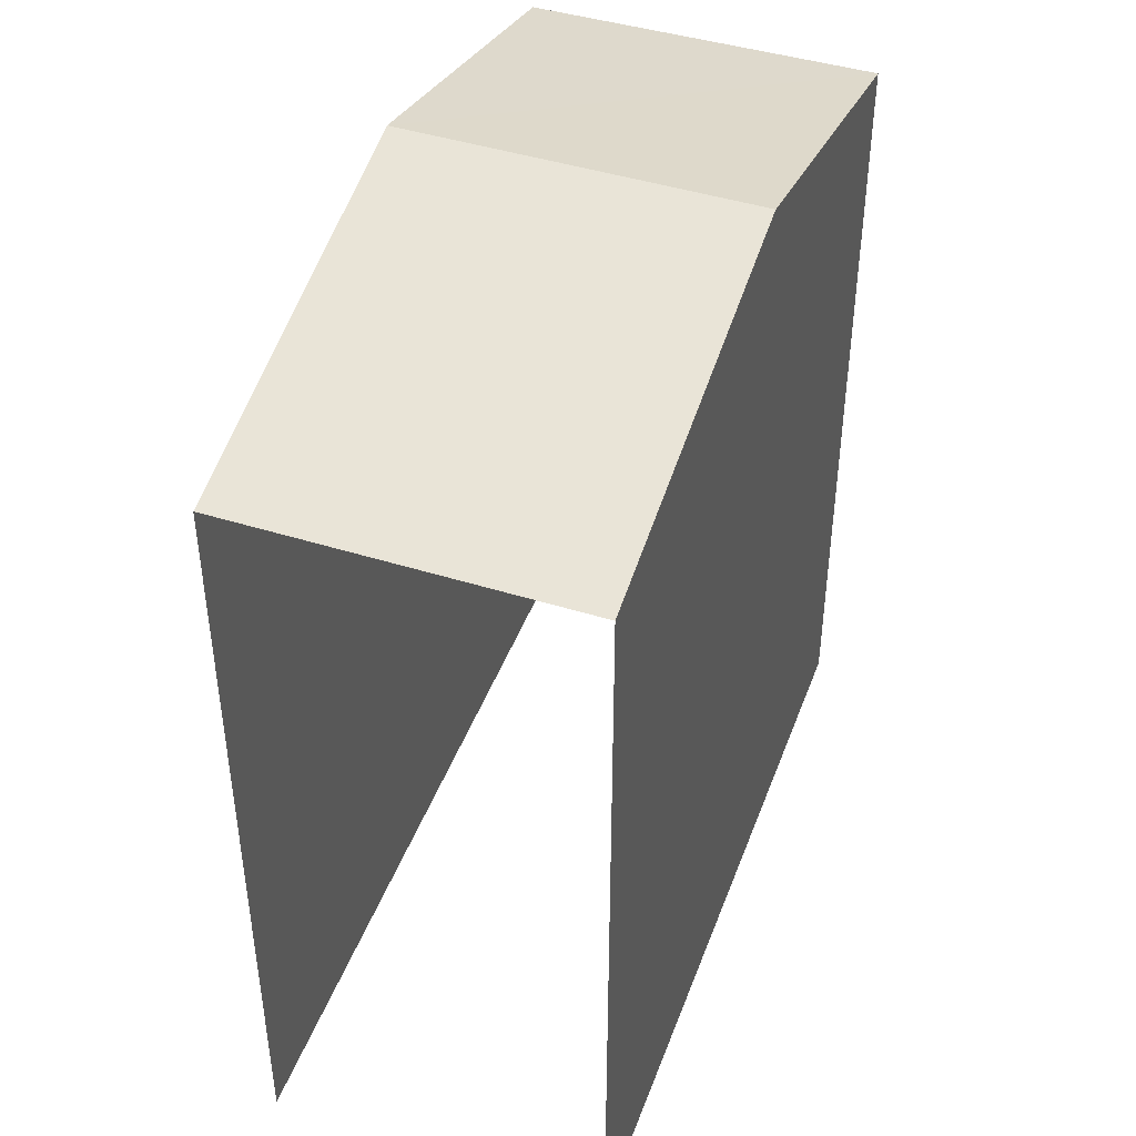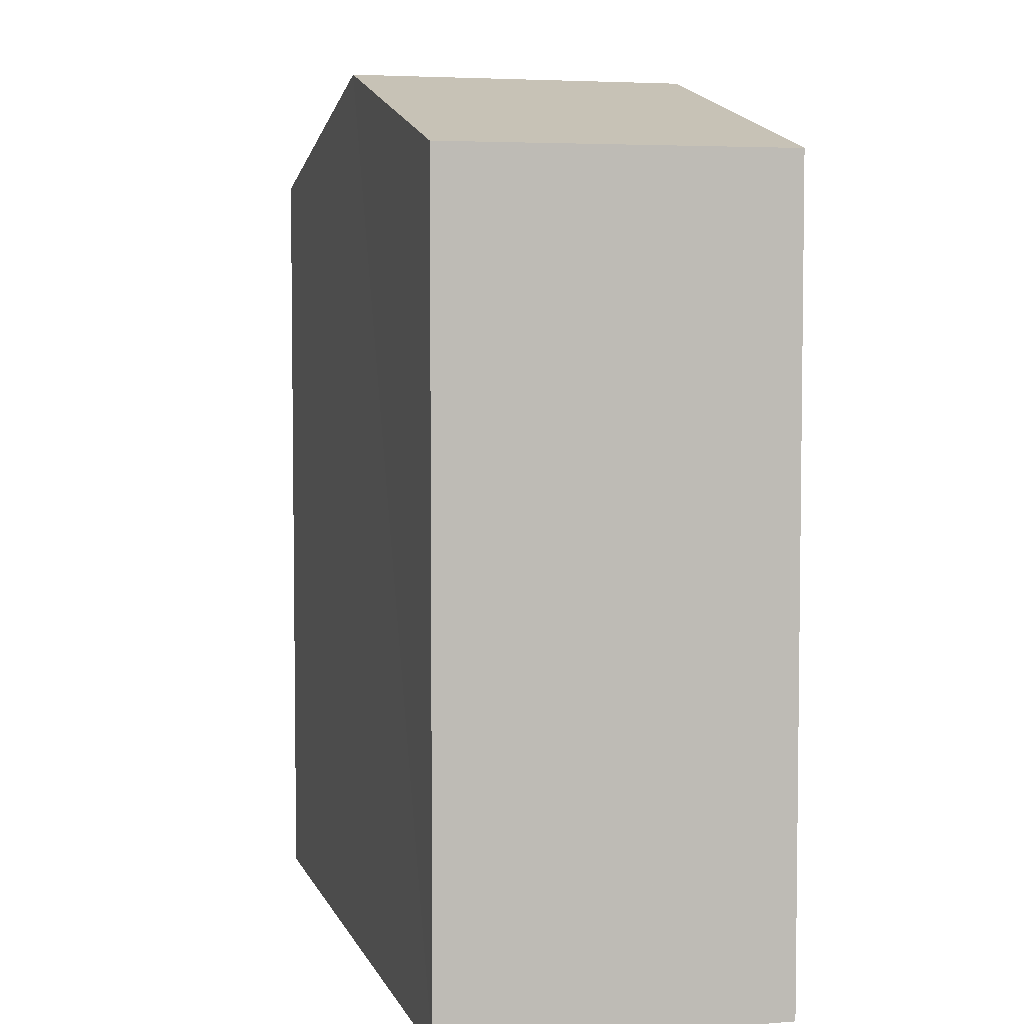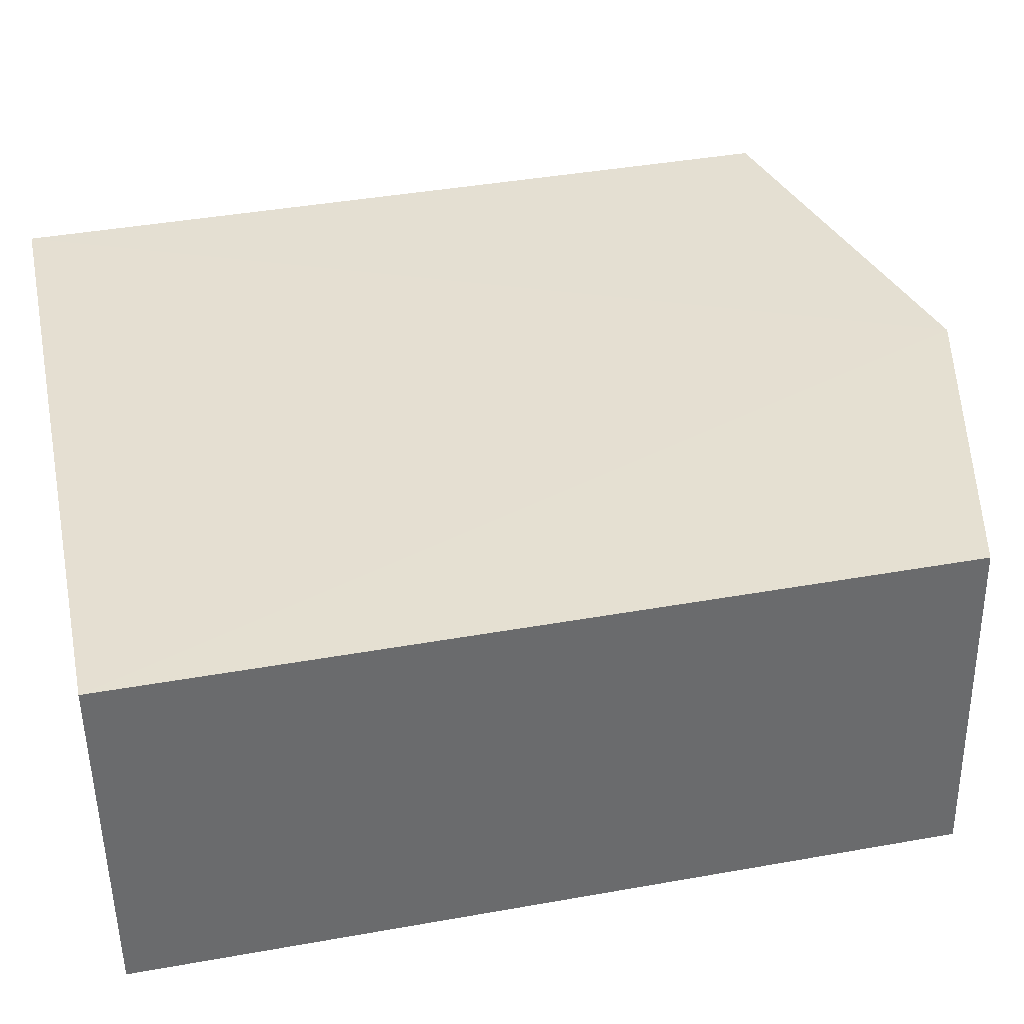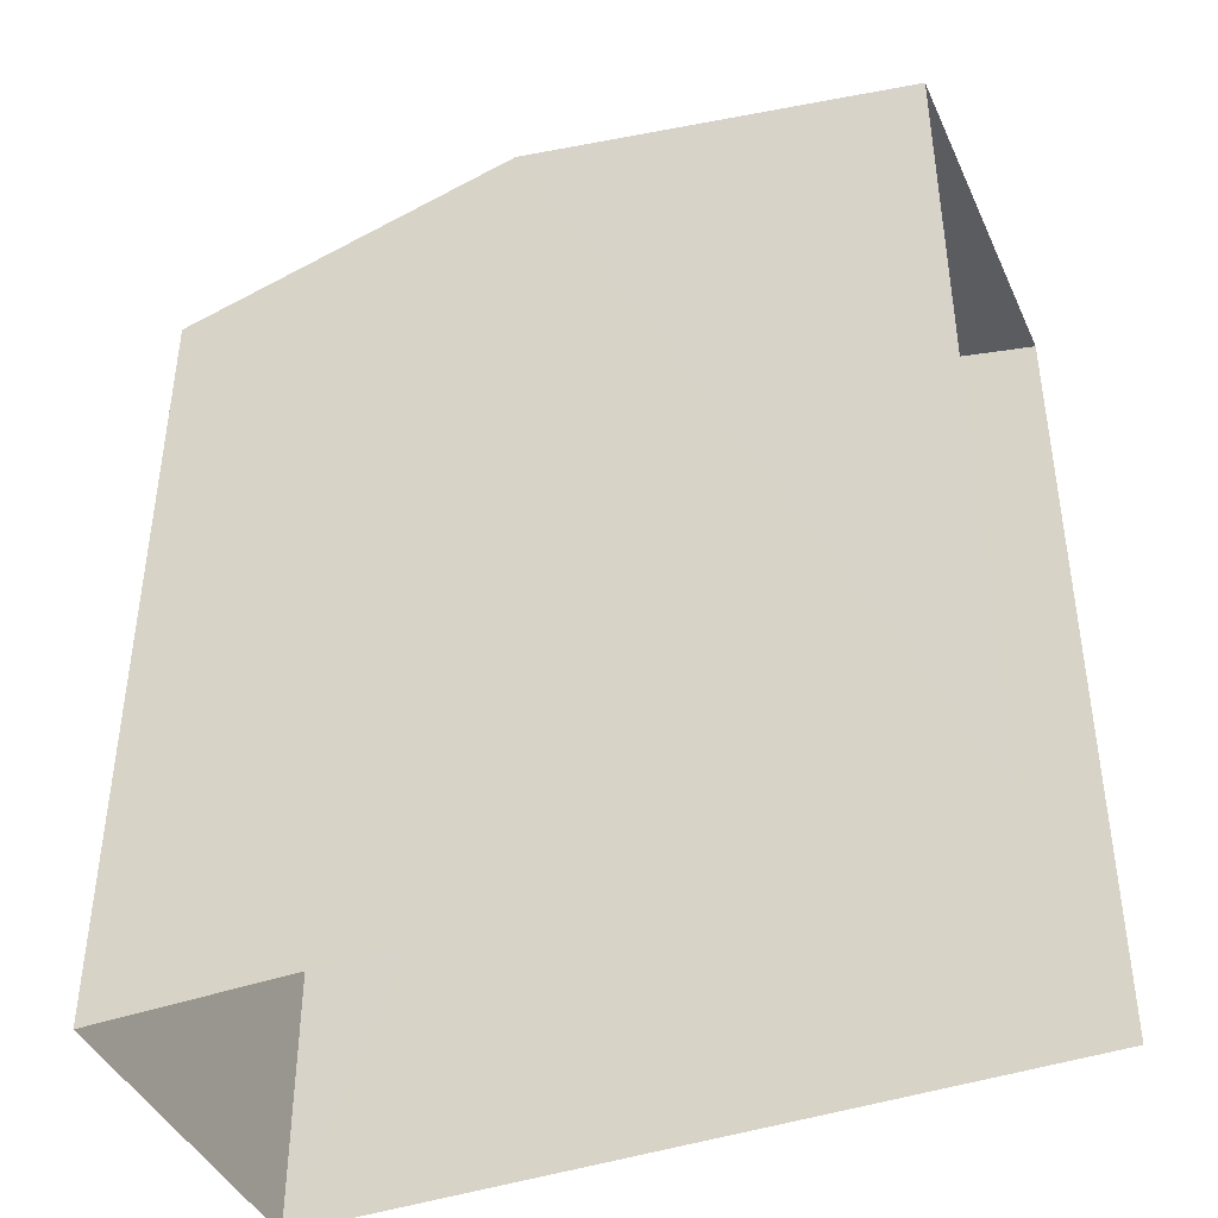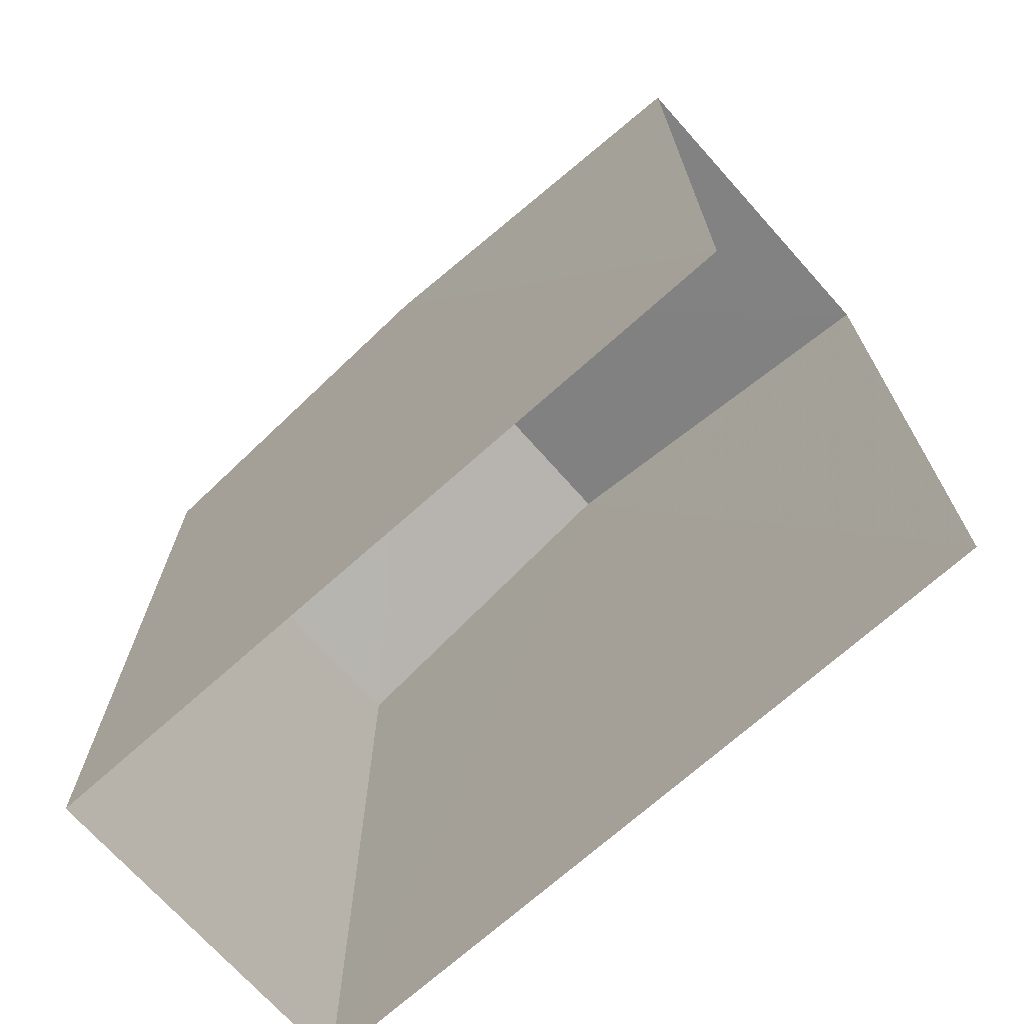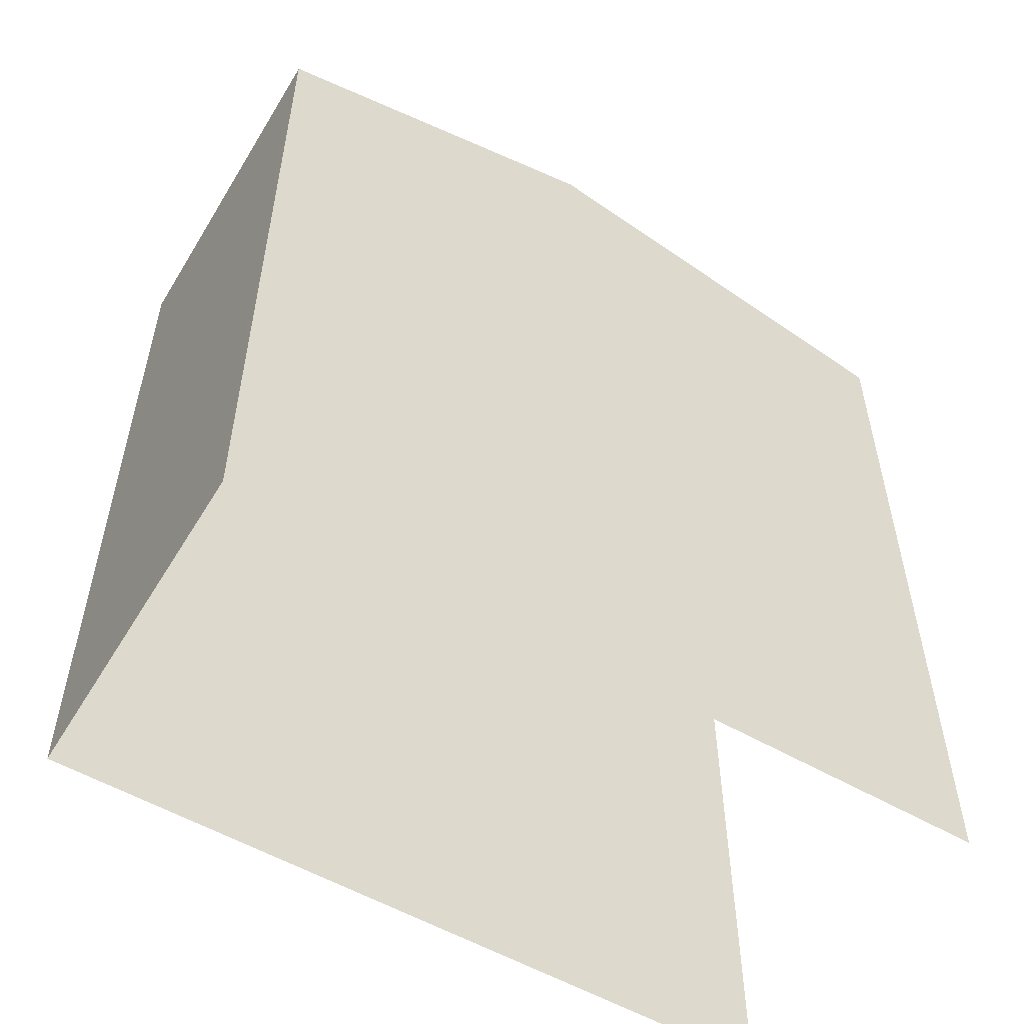
<metadata>
{"format":"obj","ext":"obj","renderer":"f3d","projection":"perspective","resolution":1024,"background":"white","views":[{"elev":44.5,"azim":105.4,"up":"+Z"},{"elev":4.8,"azim":-109.0,"up":"+Z"},{"elev":41.9,"azim":-102.2,"up":"+Y"},{"elev":-42.1,"azim":18.7,"up":"+Z"},{"elev":-70.9,"azim":37.5,"up":"+Z"},{"elev":-55.0,"azim":-35.6,"up":"+Z"}]}
</metadata>
<code>
v -3.737e+05 -1.034e+05 27.84
v -3.737e+05 -1.034e+05 27.84
v -3.737e+05 -1.034e+05 27.84
v -3.737e+05 -1.034e+05 27.84
v -3.737e+05 -1.034e+05 37.62
v -3.737e+05 -1.034e+05 37.62
v -3.737e+05 -1.034e+05 38.74
v -3.737e+05 -1.034e+05 38.74
v -3.737e+05 -1.034e+05 37.62
v -3.737e+05 -1.034e+05 37.62
f 1 2 3
f 1 4 2
f 10 4 1
f 9 10 1
f 5 6 7
f 8 5 7
f 7 9 8
f 7 10 9
f 6 3 2
f 6 5 3
f 6 2 7
f 2 4 7
f 4 10 7
f 9 1 8
f 1 3 8
f 3 5 8

</code>
